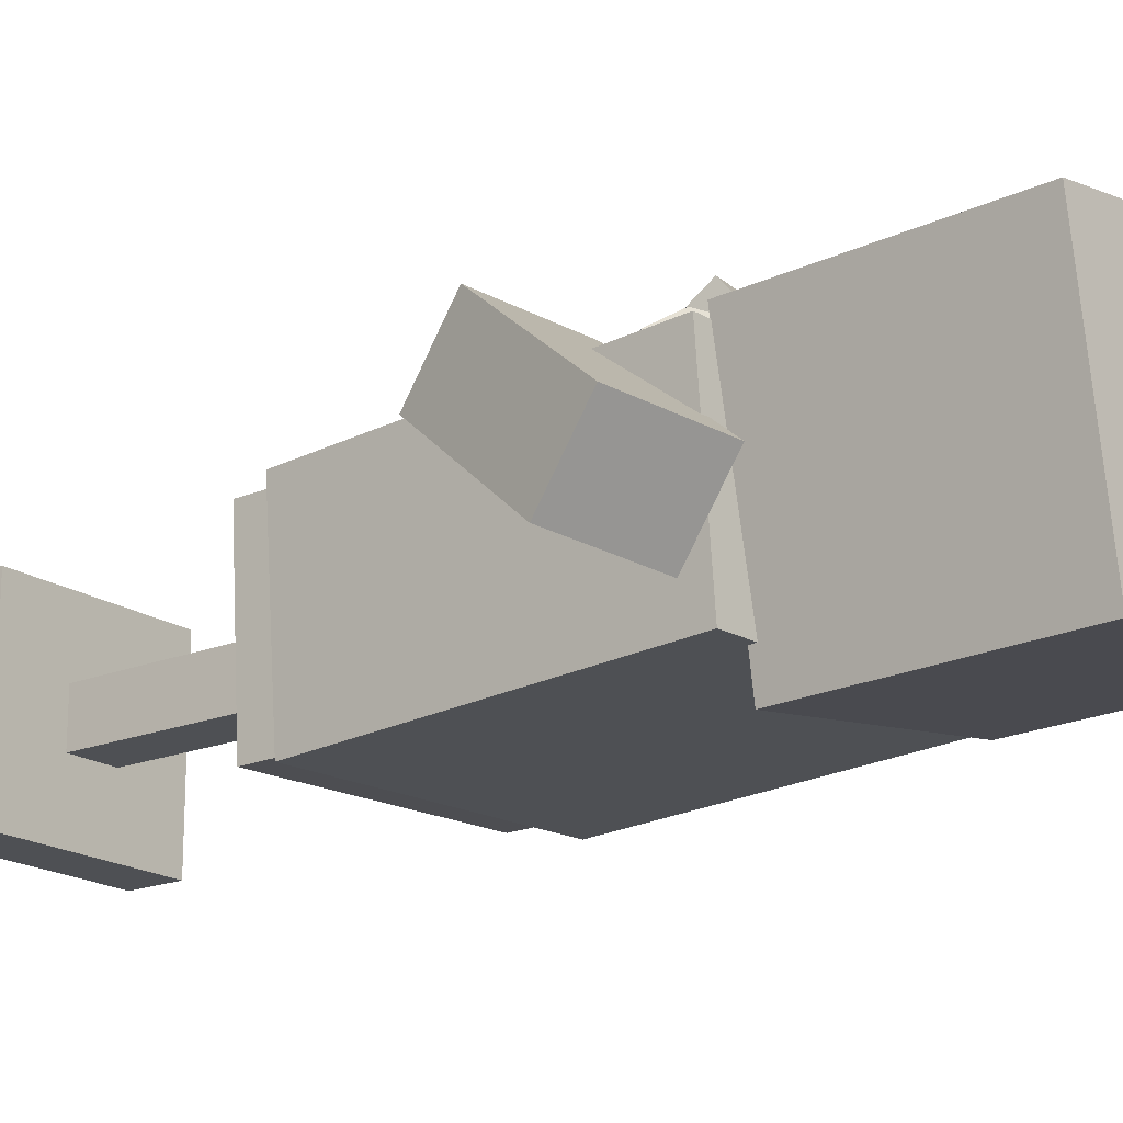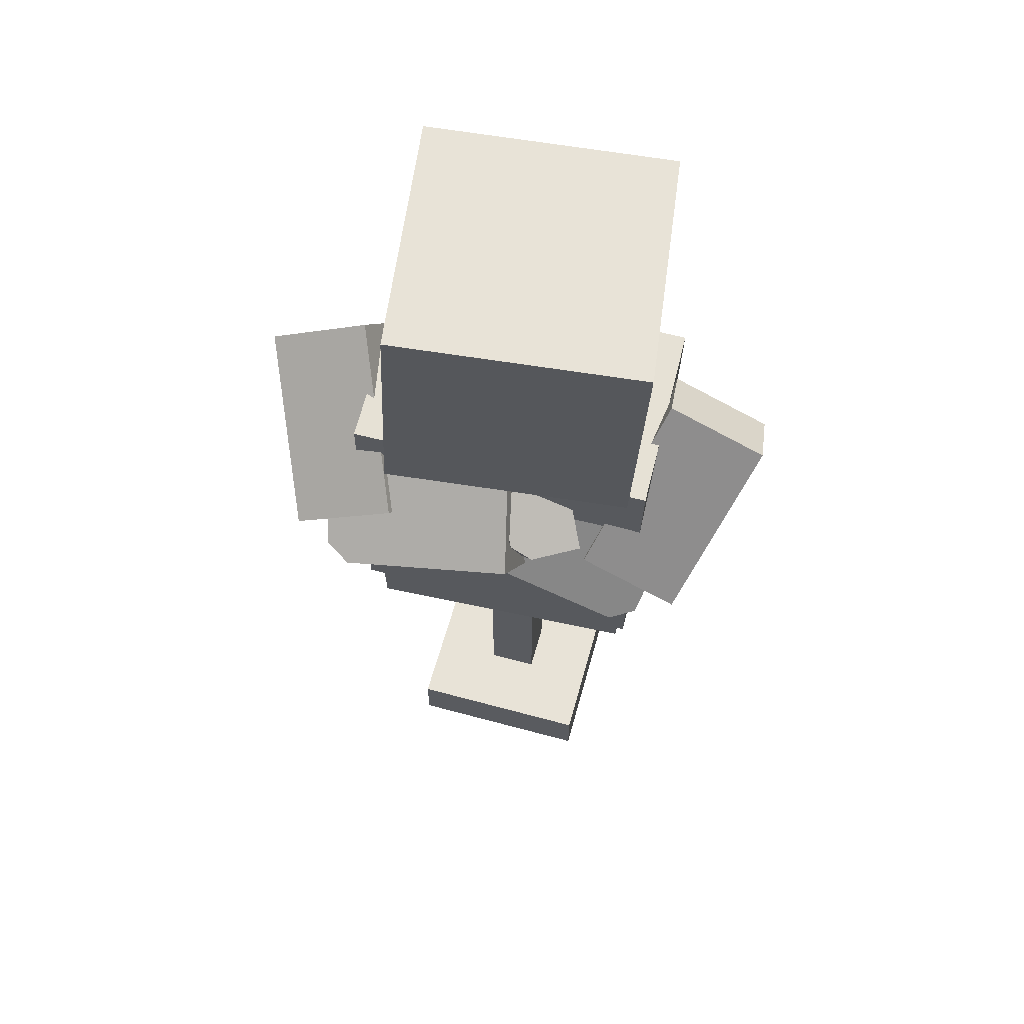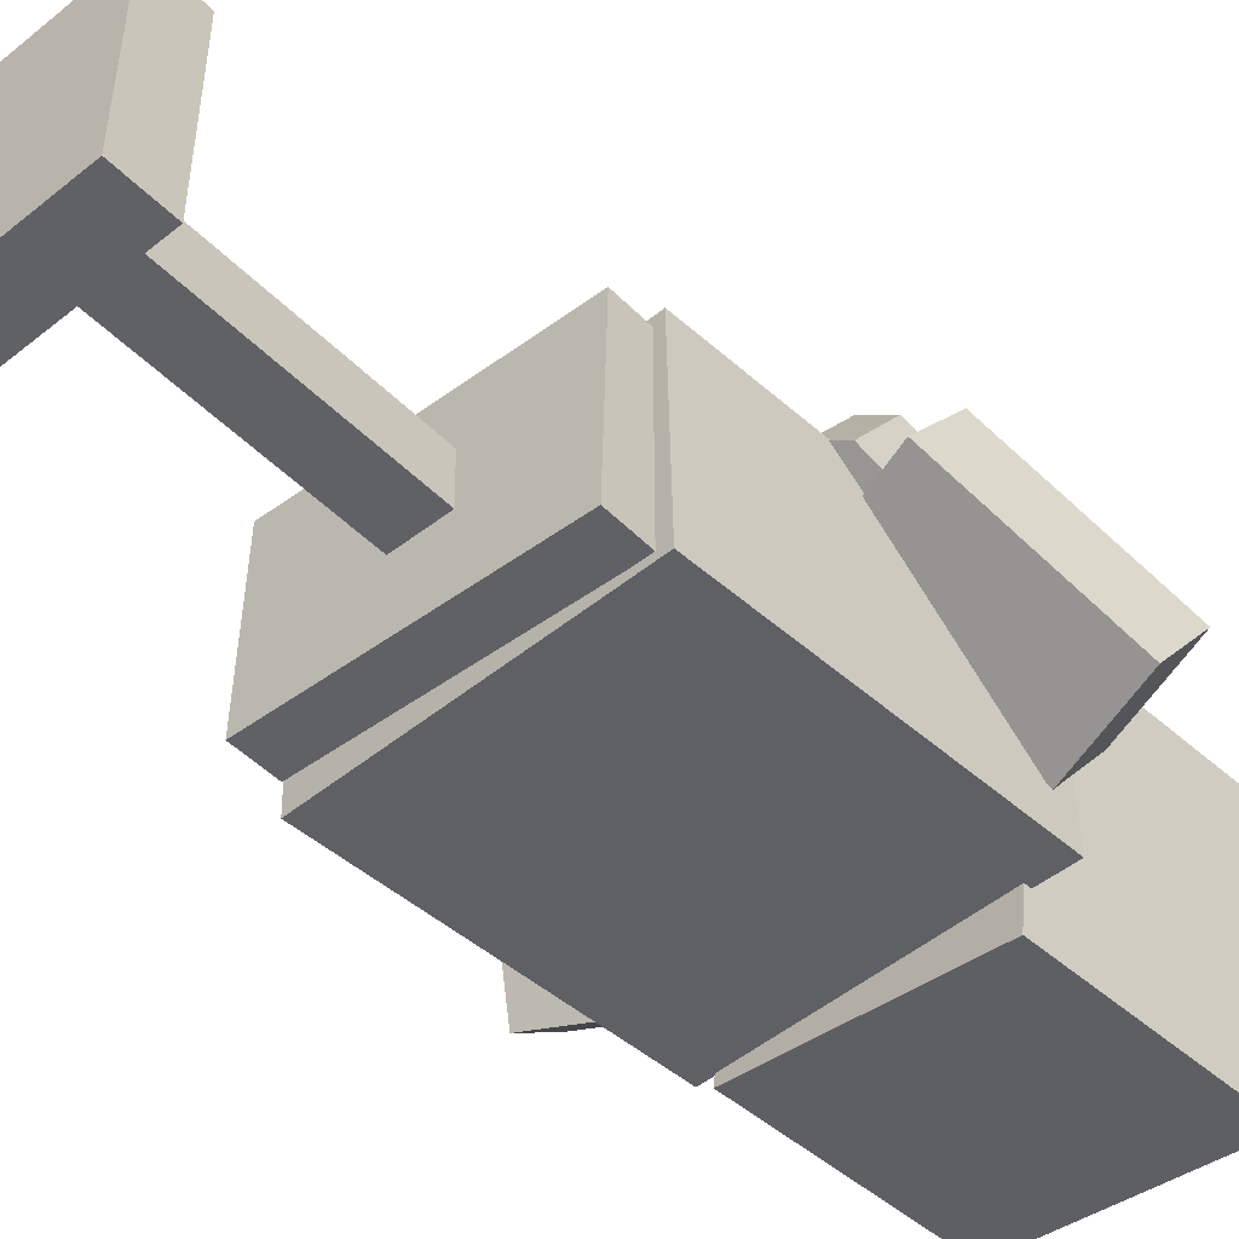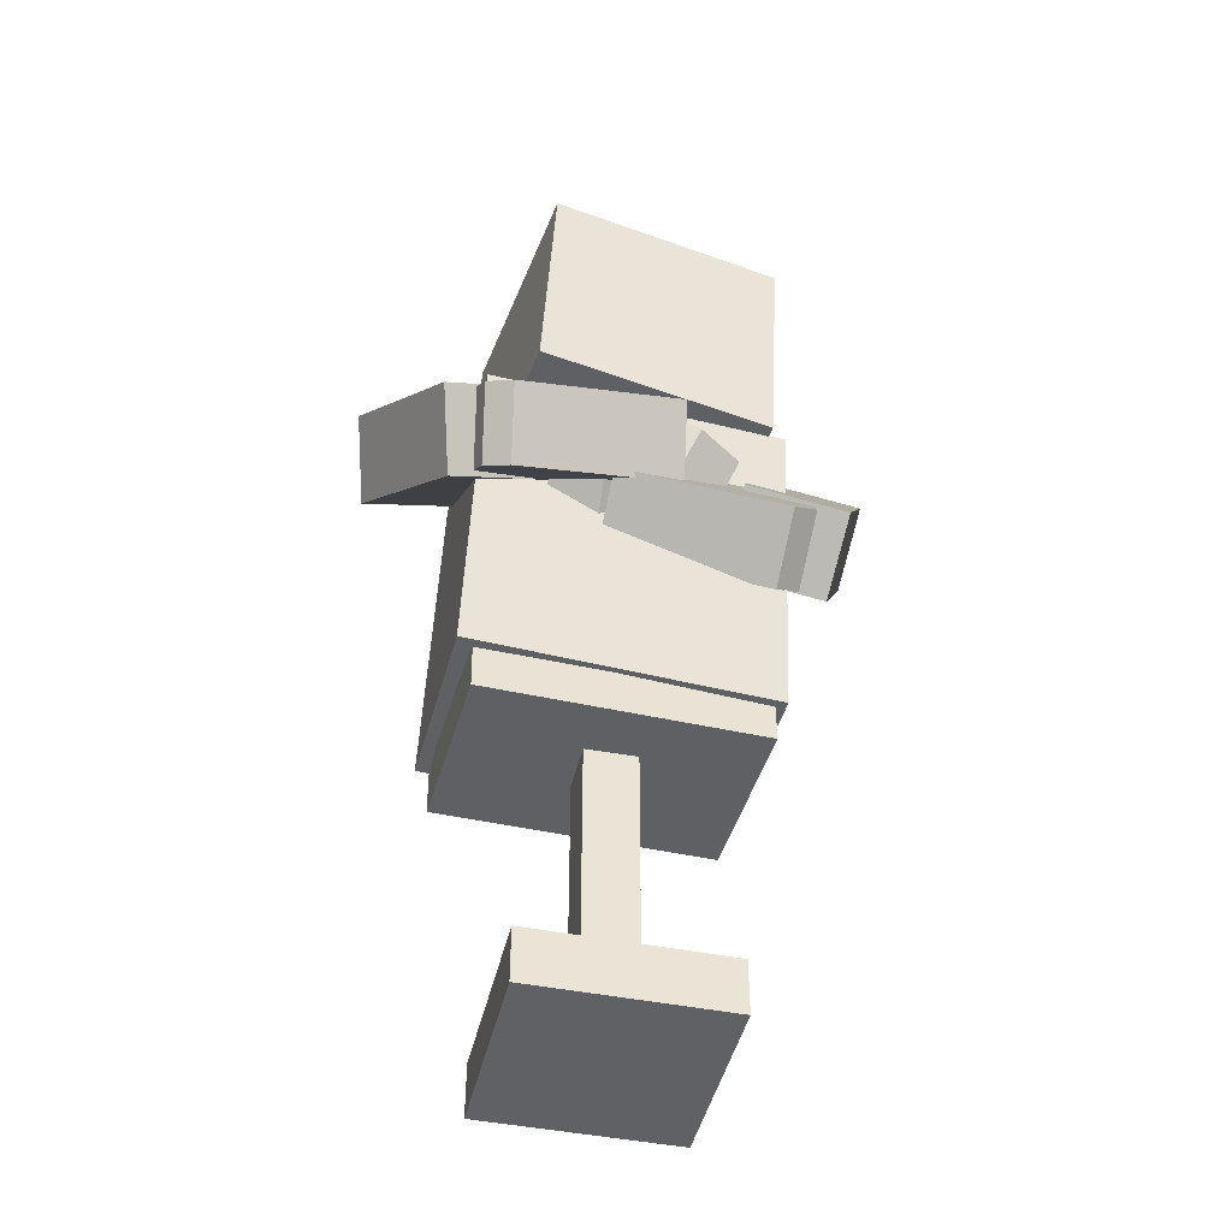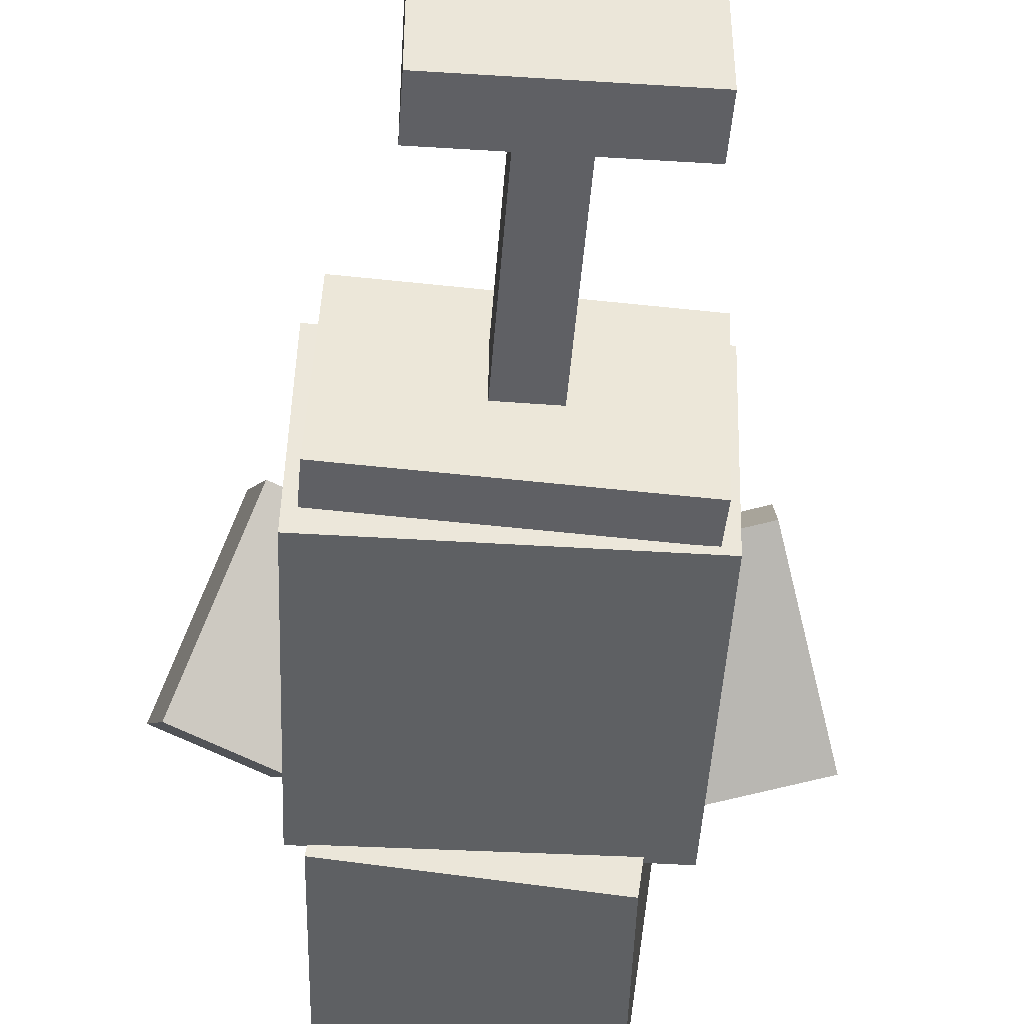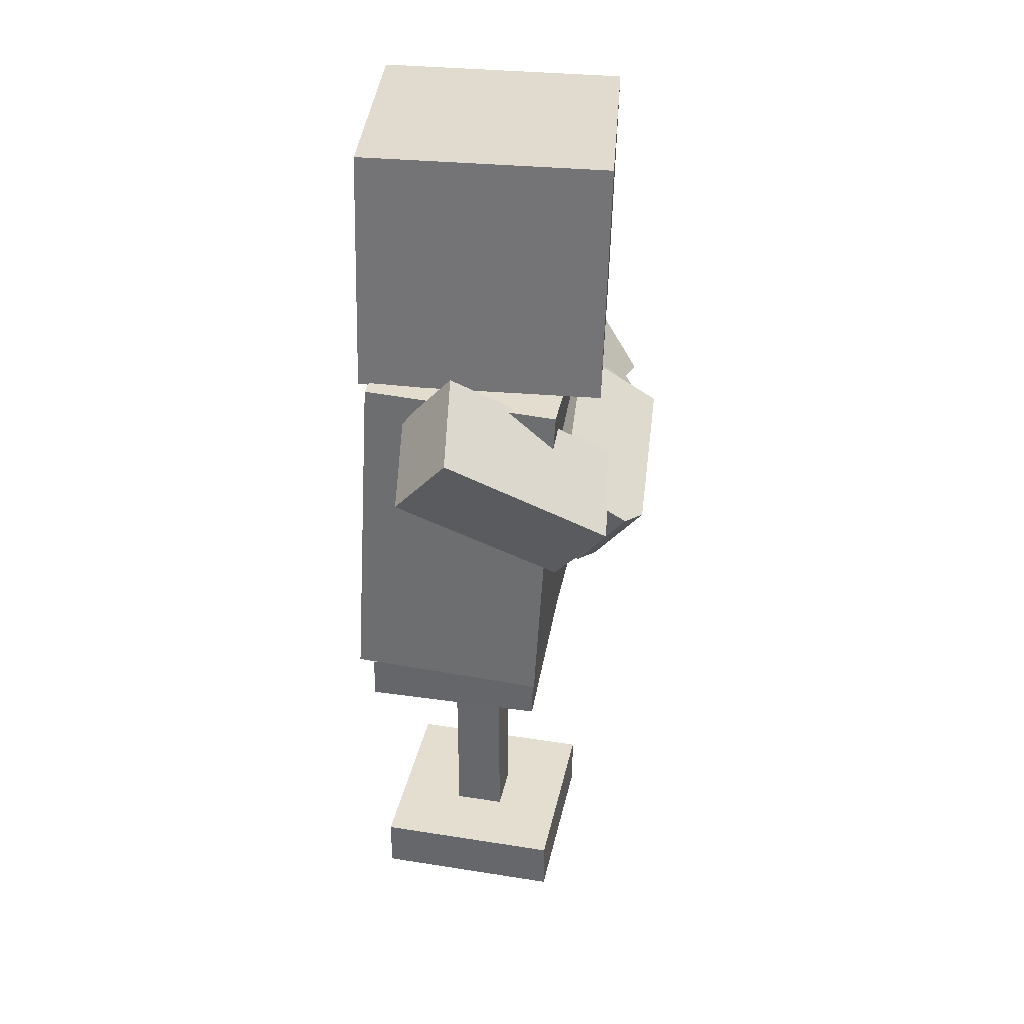
<metadata>
{"format":"obj","ext":"obj","renderer":"f3d","projection":"perspective","resolution":1024,"background":"white","views":[{"elev":-18.6,"azim":127.9,"up":"+Z"},{"elev":61.5,"azim":15.5,"up":"+Y"},{"elev":-48.1,"azim":41.9,"up":"+Z"},{"elev":-45.4,"azim":-13.0,"up":"+Y"},{"elev":-45.0,"azim":-4.2,"up":"+Z"},{"elev":35.9,"azim":-78.1,"up":"+Y"}]}
</metadata>
<code>
v -0.005808 1.8 0.09965
v 0.09245 1.659 0.2756
v 0.2207 1.646 0.1936
v 0.1225 1.787 0.01762
v 0.02601 1.693 0.2688
v 0.09294 1.841 0.3501
v 0.1594 1.807 0.3569
v 0.06112 1.948 0.1809
v 0.03527 1.924 0.2468
v 0.2876 1.794 0.2749
v 0.1894 1.935 0.0989
v -0.03166 1.776 0.1655
v -0.4134 1.714 0.114
v -0.3606 1.548 0.3339
v 0.123 1.647 0.2925
v 0.07015 1.813 0.07262
v -0.4327 1.57 0.2937
v -0.4572 1.749 0.435
v -0.3851 1.727 0.4752
v 0.09848 1.826 0.4338
v -0.4379 1.893 0.2553
v 0.04565 1.992 0.2139
v -0.4882 1.846 0.306
v -0.4637 1.667 0.1647
v -0.4262 1.987 -0.2376
v -0.7041 1.881 -0.1918
v -0.5145 1.571 0.2383
v -0.2366 1.678 0.1925
v -0.4735 2.179 -0.07919
v -0.7515 2.072 -0.03341
v -0.2839 1.869 0.3509
v -0.5619 1.763 0.3967
v -0.4657 1.084 -0.3971
v -0.4512 1.054 0.1657
v -0.4218 2.053 0.2171
v -0.4362 2.082 -0.3457
v 0.4552 2.028 0.1933
v 0.4407 2.057 -0.3695
v 0.4257 1.03 0.1419
v 0.4113 1.059 -0.4209
v 0.4449 1.981 -0.269
v 0.7322 1.898 -0.2334
v 0.5689 1.477 0.1024
v 0.2816 1.56 0.06684
v 0.4641 2.134 -0.06827
v 0.7515 2.051 -0.03272
v 0.3009 1.713 0.2675
v 0.5882 1.63 0.3031
v 0.4766 1.452 0.1444
v 0.4035 1.417 0.1714
v 0.4605 1.641 0.01137
v 0.5101 1.583 0.05051
v 0.4824 1.585 0.3316
v 0.4093 1.55 0.3585
v 0.4662 1.773 0.1985
v 0.5158 1.716 0.2377
v -0.08132 1.506 0.1232
v -0.07554 1.639 0.3104
v -0.01858 1.862 0.1504
v -0.02435 1.73 -0.03676
v -0.01908 1.569 0.1144
v -0.08845 1.545 0.1297
v -0.001572 1.73 -0.006918
v 0.03191 1.678 0.03421
v -0.02415 1.671 0.2501
v -0.09352 1.647 0.2654
v -0.006636 1.833 0.1288
v 0.02685 1.78 0.1699
v -0.2313 1.586 0.09381
v -0.2364 1.688 0.2295
v -0.1495 1.873 0.09293
v -0.1445 1.771 -0.0428
v -0.4292 0.9191 -0.3655
v -0.4059 0.9085 0.1513
v -0.4079 1.037 0.154
v -0.4312 1.048 -0.3627
v 0.3734 1.061 -0.3987
v 0.3966 1.05 0.1181
v 0.3986 0.9216 0.1153
v 0.3754 0.9322 -0.4014
v 0.3783 1.116 -0.2683
v -0.4262 1.103 -0.2323
v 0.3899 1.111 -0.009913
v -0.4146 1.098 0.02604
v -0.3903 2.076 -0.3785
v -0.2943 2.06 0.3259
v -0.2589 2.77 0.3374
v -0.3549 2.786 -0.367
v 0.4448 2.736 0.2406
v 0.3488 2.753 -0.4638
v 0.4094 2.026 0.2292
v 0.3133 2.042 -0.4752
v 0.6483 1.682 -0.06083
v 0.6675 1.835 0.1399
v 0.3802 1.918 0.1043
v 0.3609 1.765 -0.09638
v -0.3776 2.022 0.1385
v -0.6555 1.915 0.1843
v -0.6082 1.724 0.02585
v -0.3303 1.831 -0.01993
v -0.283 0 0.1743
v 0.2714 0 0.1743
v -0.283 0.1573 0.1743
v 0.2714 0.1573 0.1743
v -0.283 0.1573 -0.3801
v 0.2714 0.1573 -0.3801
v -0.283 0 -0.3801
v 0.2714 0 -0.3801
v -0.0801 0.1573 -0.02858
v 0.06855 0.1573 -0.02858
v 0.06855 0.1573 -0.1772
v -0.0801 0.1573 -0.1772
v -0.0801 1.069 -0.02858
v 0.06855 1.069 -0.02858
v 0.06855 1.069 -0.1772
v -0.0801 1.069 -0.1772
f 1 4 3 2
f 2 7 6 5
f 8 9 6 7
f 3 4 11 10
f 4 1 8 11
f 10 7 2 3
f 9 8 1 12
f 9 12 5 6
f 10 11 8 7
f 5 12 1 2
f 13 16 15 14
f 14 19 18 17
f 20 22 21 19
f 15 16 22 20
f 16 13 21 22
f 20 19 14 15
f 23 21 13 24
f 23 24 17 18
f 21 23 18 19
f 17 24 13 14
f 99 100 28 27
f 26 30 29 25
f 97 98 32 31
f 32 27 28 31
f 31 28 100 97
f 98 99 27 32
f 35 36 33 34
f 36 35 37 38
f 38 37 39 40
f 34 33 40 39
f 39 37 35 34
f 36 38 40 33
f 96 93 43 44
f 45 46 42 41
f 94 95 47 48
f 48 47 44 43
f 47 95 96 44
f 93 94 48 43
f 49 50 51 52
f 50 49 53 54
f 55 54 53 56
f 57 58 59 60
f 60 59 55 51
f 58 57 50 54
f 56 52 51 55
f 56 53 49 52
f 58 54 55 59
f 51 50 57 60
f 61 62 63 64
f 62 61 65 66
f 67 66 65 68
f 69 70 71 72
f 72 71 67 63
f 70 69 62 66
f 68 64 63 67
f 68 65 61 64
f 70 66 67 71
f 63 62 69 72
f 84 82 76 73 74 75
f 79 80 77 81 83 78
f 73 80 79 74
f 78 75 74 79
f 73 76 77 80
f 76 82 81 77
f 83 81 82 84
f 83 84 75 78
f 85 86 87 88
f 88 87 89 90
f 90 89 91 92
f 86 85 92 91
f 89 87 86 91
f 85 88 90 92
f 42 46 94 93
f 46 45 95 94
f 96 95 45 41
f 41 42 93 96
f 30 98 97 29
f 26 99 98 30
f 25 100 99 26
f 97 100 25 29
f 101 102 104 103
f 113 114 115 116
f 105 106 108 107
f 107 108 102 101
f 102 108 106 104
f 107 101 103 105
f 103 104 110 109
f 104 106 111 110
f 106 105 112 111
f 105 103 109 112
f 109 110 114 113
f 110 111 115 114
f 111 112 116 115
f 112 109 113 116

</code>
